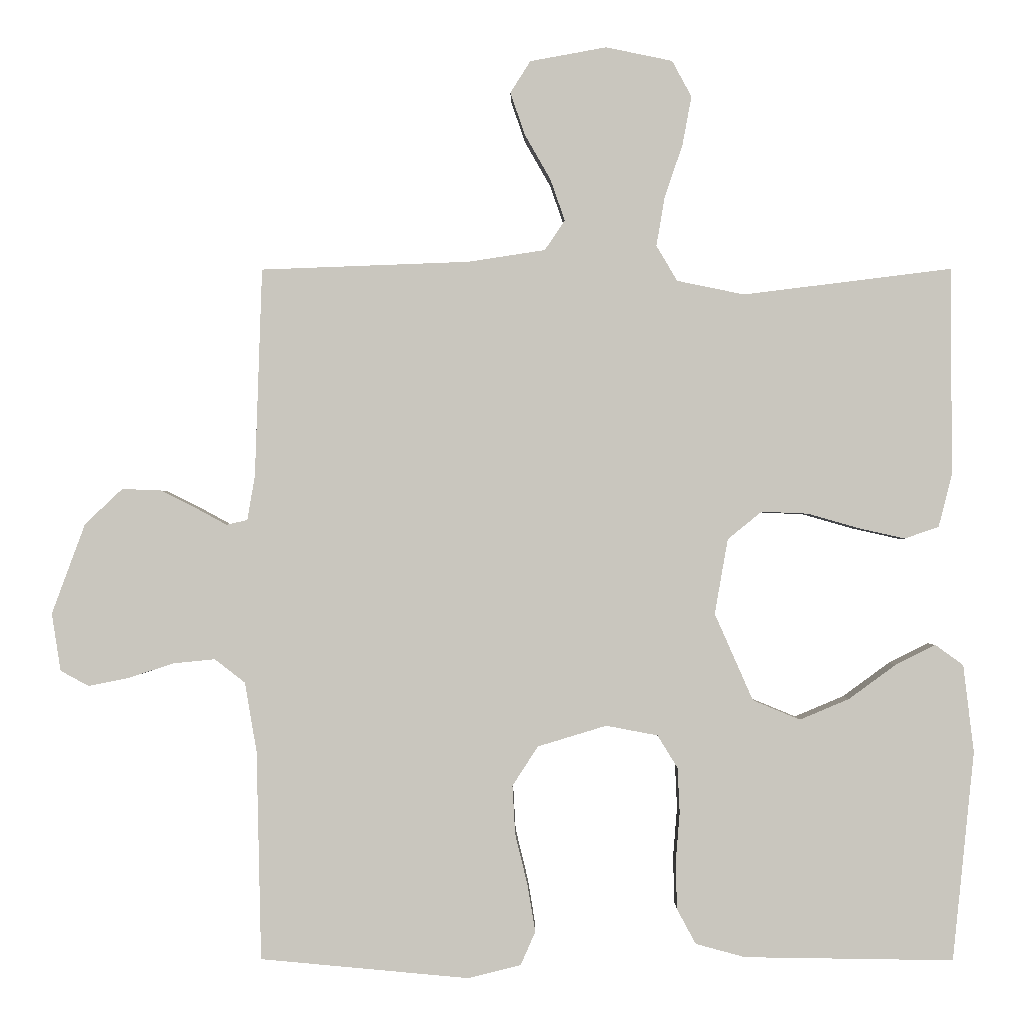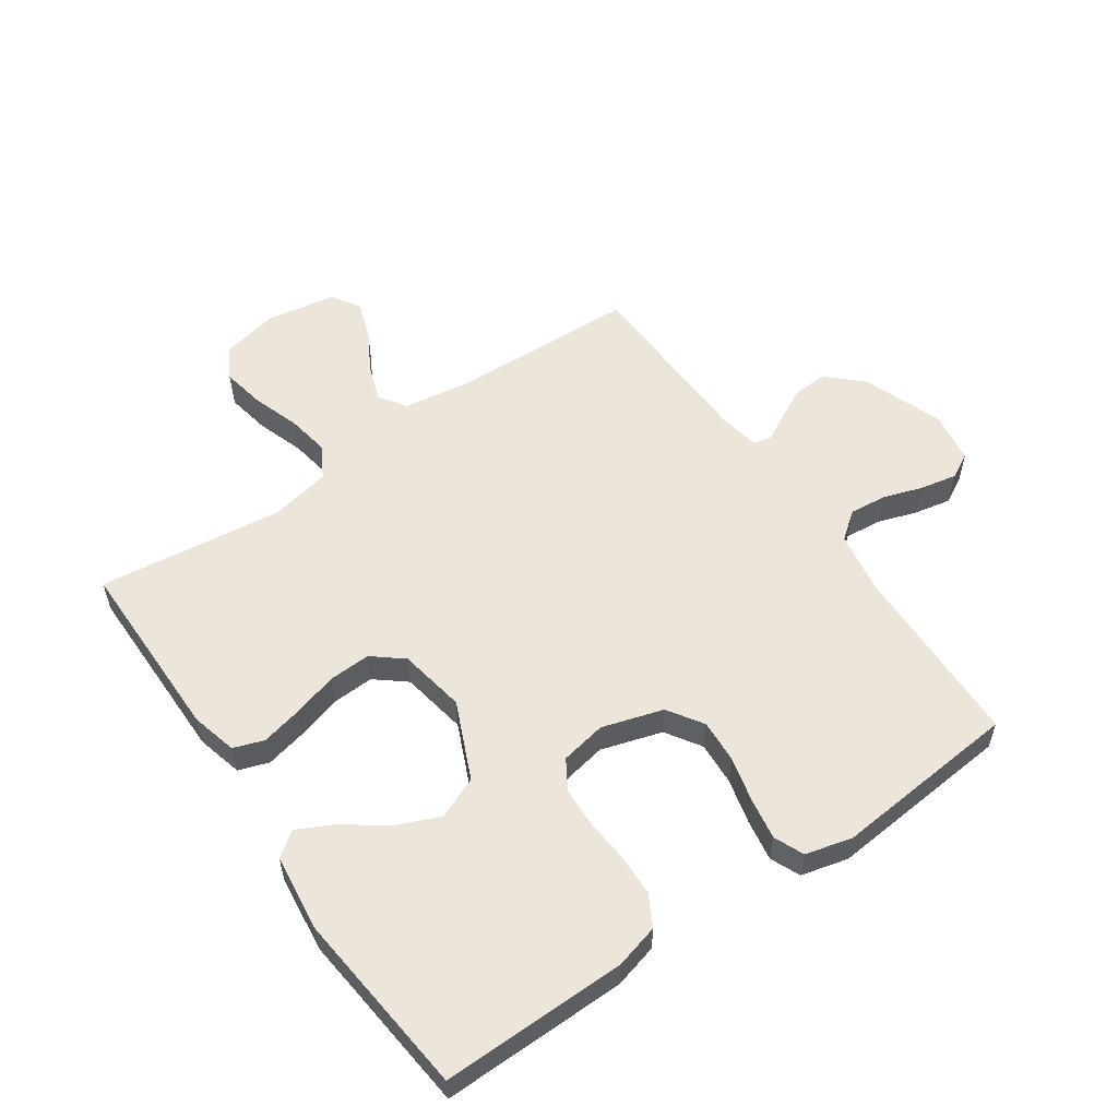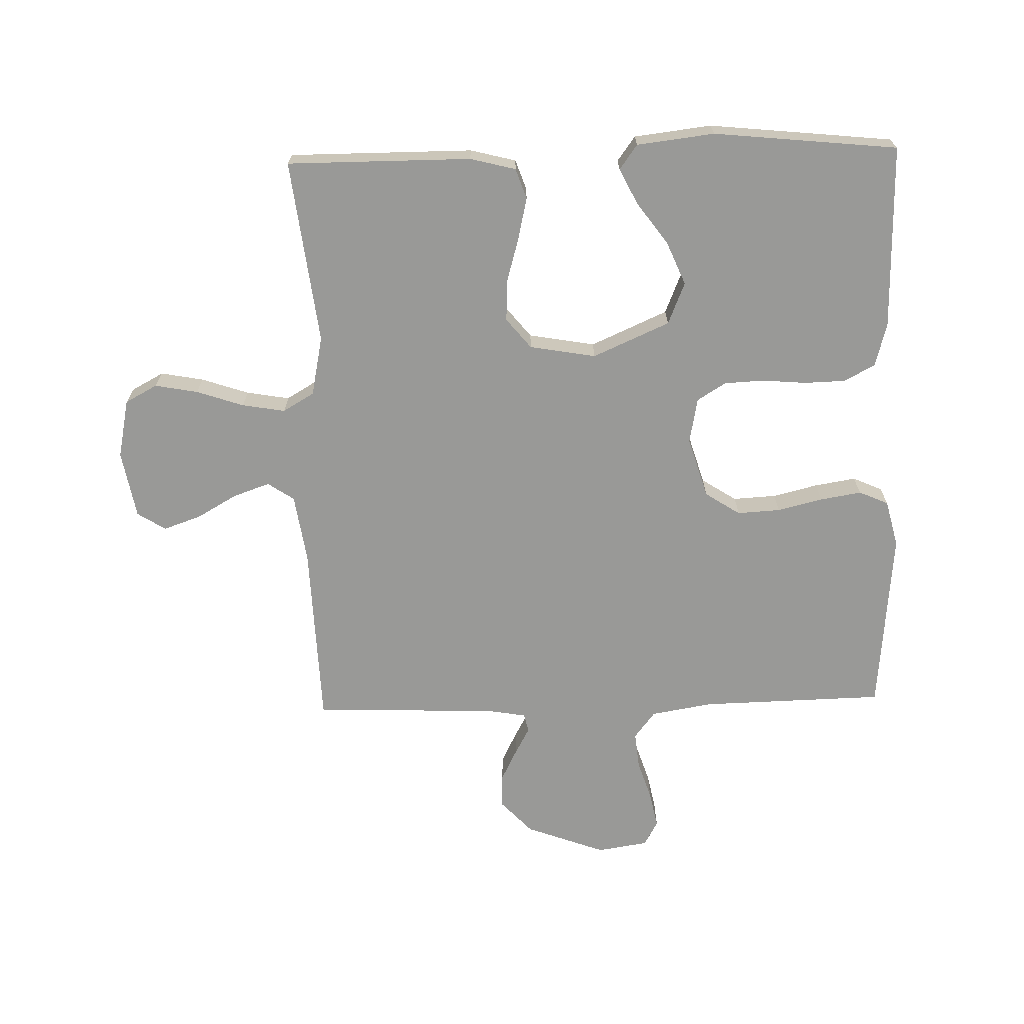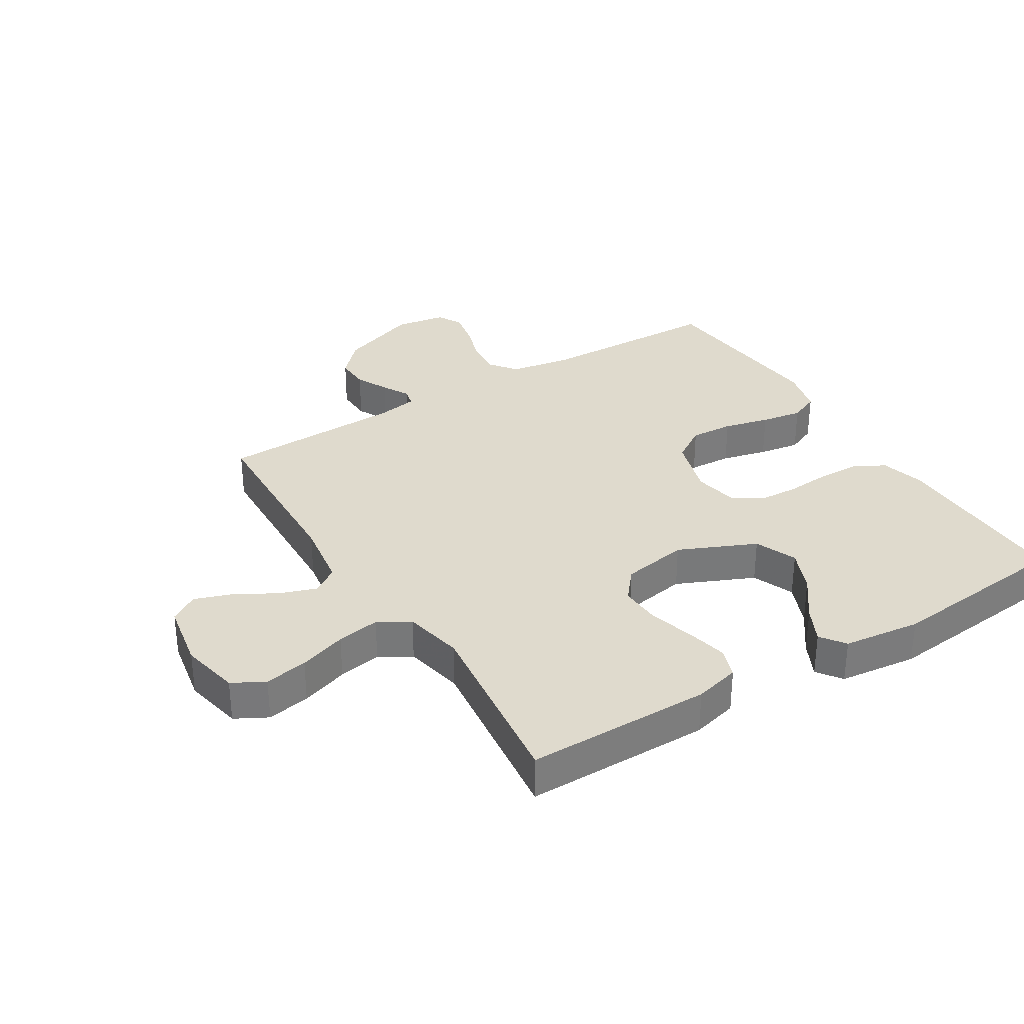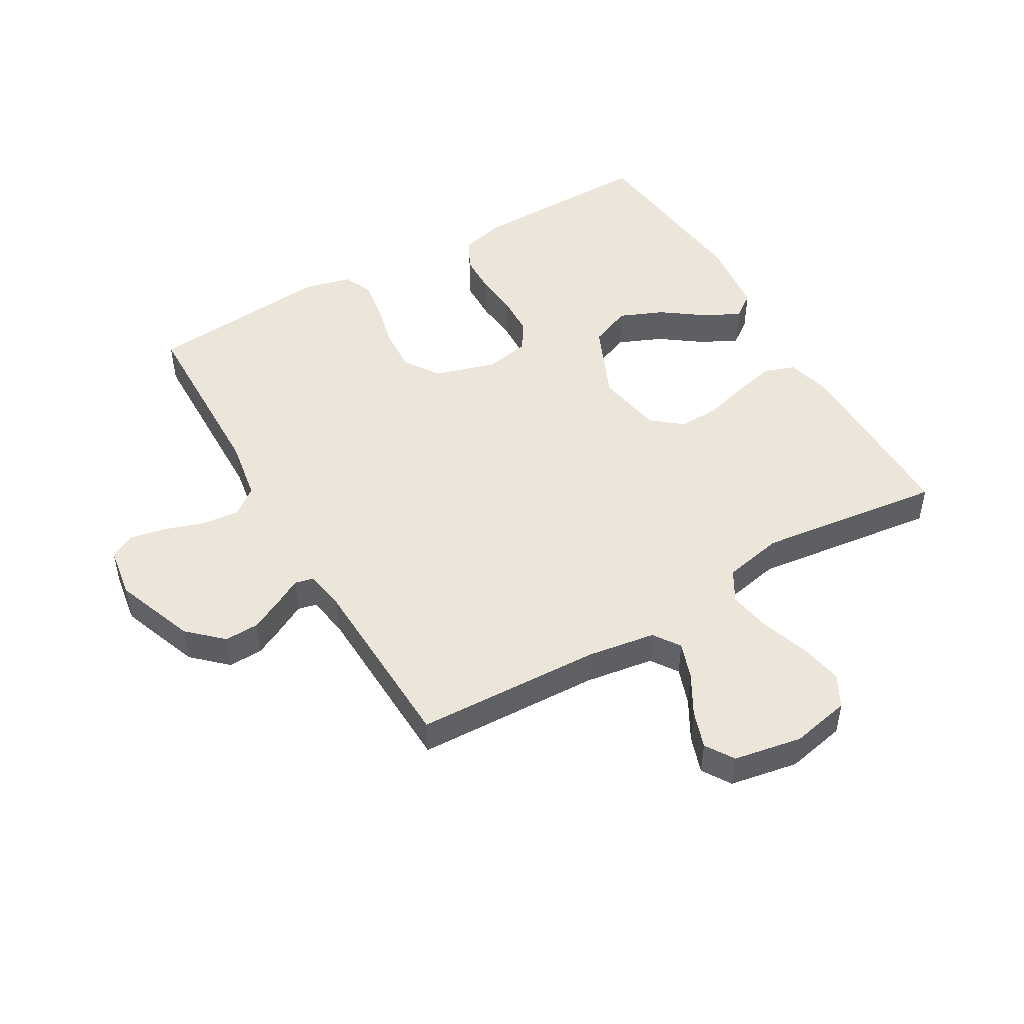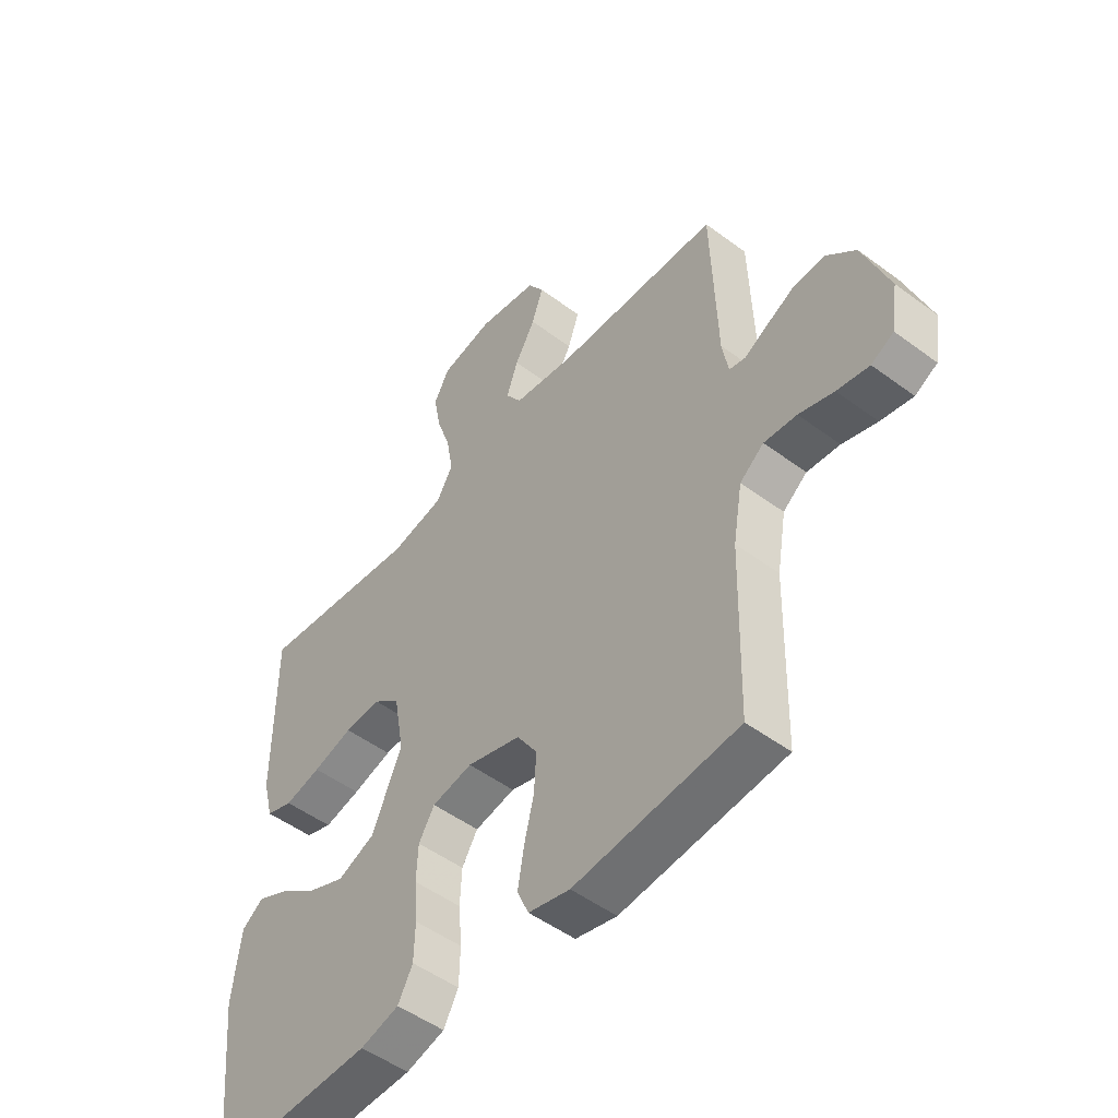
<metadata>
{"format":"obj","ext":"obj","renderer":"f3d","projection":"perspective","resolution":1024,"background":"white","views":[{"elev":-0.8,"azim":0.6,"up":"+Z"},{"elev":56.1,"azim":145.4,"up":"+Y"},{"elev":-68.8,"azim":91.5,"up":"+Y"},{"elev":32.7,"azim":58.4,"up":"+Y"},{"elev":48.3,"azim":-30.2,"up":"+Y"},{"elev":-50.5,"azim":-129.1,"up":"+Z"}]}
</metadata>
<code>
v 0.5 0.07 -0.5
v 0.2 0.07 -0.496
v 0.129 0.07 -0.477
v 0.102 0.07 -0.427
v 0.1 0.07 -0.36
v 0.106 0.07 -0.288
v 0.103 0.07 -0.223
v 0.074 0.07 -0.176
v 0 0.07 -0.162
v -0.099 0.07 -0.192
v -0.136 0.07 -0.249
v -0.132 0.07 -0.319
v -0.114 0.07 -0.393
v -0.103 0.07 -0.46
v -0.124 0.07 -0.508
v -0.2 0.07 -0.527
v -0.5 0.07 -0.5
v -0.507 0.07 -0.2
v -0.524 0.07 -0.1
v -0.568 0.07 -0.066
v -0.628 0.07 -0.072
v -0.692 0.07 -0.093
v -0.751 0.07 -0.105
v -0.792 0.07 -0.083
v -0.805 0.07 0
v -0.757 0.07 0.13
v -0.703 0.07 0.181
v -0.647 0.07 0.179
v -0.595 0.07 0.153
v -0.551 0.07 0.129
v -0.521 0.07 0.136
v -0.51 0.07 0.2
v -0.5 0.07 0.5
v -0.2 0.07 0.511
v -0.089 0.07 0.528
v -0.06 0.07 0.571
v -0.081 0.07 0.631
v -0.118 0.07 0.696
v -0.139 0.07 0.757
v -0.11 0.07 0.803
v 0 0.07 0.823
v 0.096 0.07 0.803
v 0.124 0.07 0.751
v 0.111 0.07 0.681
v 0.085 0.07 0.604
v 0.073 0.07 0.534
v 0.103 0.07 0.483
v 0.2 0.07 0.463
v 0.5 0.07 0.5
v 0.5 0.07 0.2
v 0.481 0.07 0.126
v 0.432 0.07 0.109
v 0.365 0.07 0.124
v 0.292 0.07 0.145
v 0.225 0.07 0.148
v 0.176 0.07 0.108
v 0.157 0.07 0
v 0.212 0.07 -0.125
v 0.28 0.07 -0.153
v 0.351 0.07 -0.123
v 0.418 0.07 -0.074
v 0.476 0.07 -0.045
v 0.516 0.07 -0.074
v 0.531 0.07 -0.2
v 0.5 0 -0.5
v 0.2 0 -0.496
v 0.129 0 -0.477
v 0.102 0 -0.427
v 0.1 0 -0.36
v 0.106 0 -0.288
v 0.103 0 -0.223
v 0.074 0 -0.176
v 0 0 -0.162
v -0.099 0 -0.192
v -0.136 0 -0.249
v -0.132 0 -0.319
v -0.114 0 -0.393
v -0.103 0 -0.46
v -0.124 0 -0.508
v -0.2 0 -0.527
v -0.5 0 -0.5
v -0.507 0 -0.2
v -0.524 0 -0.1
v -0.568 0 -0.066
v -0.628 0 -0.072
v -0.692 0 -0.093
v -0.751 0 -0.105
v -0.792 0 -0.083
v -0.805 0 0
v -0.757 0 0.13
v -0.703 0 0.181
v -0.647 0 0.179
v -0.595 0 0.153
v -0.551 0 0.129
v -0.521 0 0.136
v -0.51 0 0.2
v -0.5 0 0.5
v -0.2 0 0.511
v -0.089 0 0.528
v -0.06 0 0.571
v -0.081 0 0.631
v -0.118 0 0.696
v -0.139 0 0.757
v -0.11 0 0.803
v 0 0 0.823
v 0.096 0 0.803
v 0.124 0 0.751
v 0.111 0 0.681
v 0.085 0 0.604
v 0.073 0 0.534
v 0.103 0 0.483
v 0.2 0 0.463
v 0.5 0 0.5
v 0.5 0 0.2
v 0.481 0 0.126
v 0.432 0 0.109
v 0.365 0 0.124
v 0.292 0 0.145
v 0.225 0 0.148
v 0.176 0 0.108
v 0.157 0 0
v 0.212 0 -0.125
v 0.28 0 -0.153
v 0.351 0 -0.123
v 0.418 0 -0.074
v 0.476 0 -0.045
v 0.516 0 -0.074
v 0.531 0 -0.2
f 3 4 5
f 2 3 5
f 1 2 5
f 64 1 5
f 63 64 5
f 62 63 5
f 61 62 5
f 60 61 5
f 59 60 5 6
f 58 59 6 7
f 57 58 7 8
f 56 57 8 9
f 52 53 54
f 51 52 54
f 50 51 54
f 49 50 54
f 48 49 54
f 47 48 54 55
f 46 47 55 56
f 43 44 45
f 42 43 45
f 41 42 45
f 40 41 45
f 39 40 45
f 38 39 45
f 37 38 45
f 36 37 45 46
f 56 9 10
f 46 56 10
f 36 46 10
f 35 36 10
f 32 33 34
f 35 10 11
f 34 35 11
f 32 34 11
f 31 32 11
f 28 29 30
f 27 28 30
f 26 27 30
f 25 26 30
f 24 25 30
f 23 24 30
f 22 23 30
f 21 22 30
f 20 21 30 31
f 16 17 18
f 15 16 18
f 14 15 18
f 13 14 18
f 12 13 18
f 12 18 19
f 19 20 31
f 12 19 31
f 11 12 31
f 69 68 67
f 69 67 66
f 69 66 65
f 69 65 128
f 69 128 127
f 69 127 126
f 69 126 125
f 69 125 124
f 70 69 124 123
f 71 70 123 122
f 72 71 122 121
f 73 72 121 120
f 118 117 116
f 118 116 115
f 118 115 114
f 118 114 113
f 118 113 112
f 119 118 112 111
f 120 119 111 110
f 109 108 107
f 109 107 106
f 109 106 105
f 109 105 104
f 109 104 103
f 109 103 102
f 109 102 101
f 110 109 101 100
f 74 73 120
f 74 120 110
f 74 110 100
f 74 100 99
f 98 97 96
f 75 74 99
f 75 99 98
f 75 98 96
f 75 96 95
f 94 93 92
f 94 92 91
f 94 91 90
f 94 90 89
f 94 89 88
f 94 88 87
f 94 87 86
f 94 86 85
f 95 94 85 84
f 82 81 80
f 82 80 79
f 82 79 78
f 82 78 77
f 82 77 76
f 83 82 76
f 95 84 83
f 95 83 76
f 95 76 75
f 1 65 66 2
f 2 66 67 3
f 3 67 68 4
f 4 68 69 5
f 5 69 70 6
f 6 70 71 7
f 7 71 72 8
f 8 72 73 9
f 9 73 74 10
f 10 74 75 11
f 11 75 76 12
f 12 76 77 13
f 13 77 78 14
f 14 78 79 15
f 15 79 80 16
f 16 80 81 17
f 17 81 82 18
f 18 82 83 19
f 19 83 84 20
f 20 84 85 21
f 21 85 86 22
f 22 86 87 23
f 23 87 88 24
f 24 88 89 25
f 25 89 90 26
f 26 90 91 27
f 27 91 92 28
f 28 92 93 29
f 29 93 94 30
f 30 94 95 31
f 31 95 96 32
f 32 96 97 33
f 33 97 98 34
f 34 98 99 35
f 35 99 100 36
f 36 100 101 37
f 37 101 102 38
f 38 102 103 39
f 39 103 104 40
f 40 104 105 41
f 41 105 106 42
f 42 106 107 43
f 43 107 108 44
f 44 108 109 45
f 45 109 110 46
f 46 110 111 47
f 47 111 112 48
f 48 112 113 49
f 49 113 114 50
f 50 114 115 51
f 51 115 116 52
f 52 116 117 53
f 53 117 118 54
f 54 118 119 55
f 55 119 120 56
f 56 120 121 57
f 57 121 122 58
f 58 122 123 59
f 59 123 124 60
f 60 124 125 61
f 61 125 126 62
f 62 126 127 63
f 63 127 128 64
f 64 128 65 1

</code>
